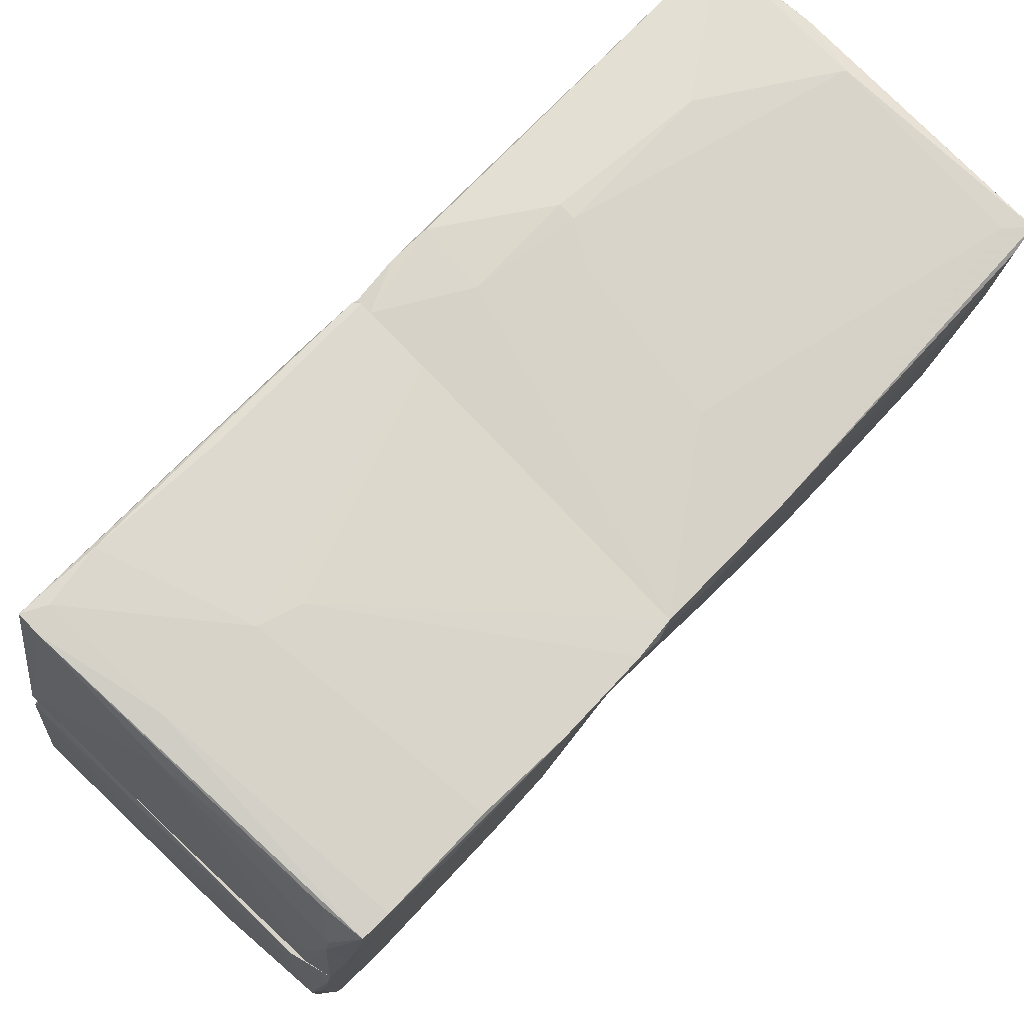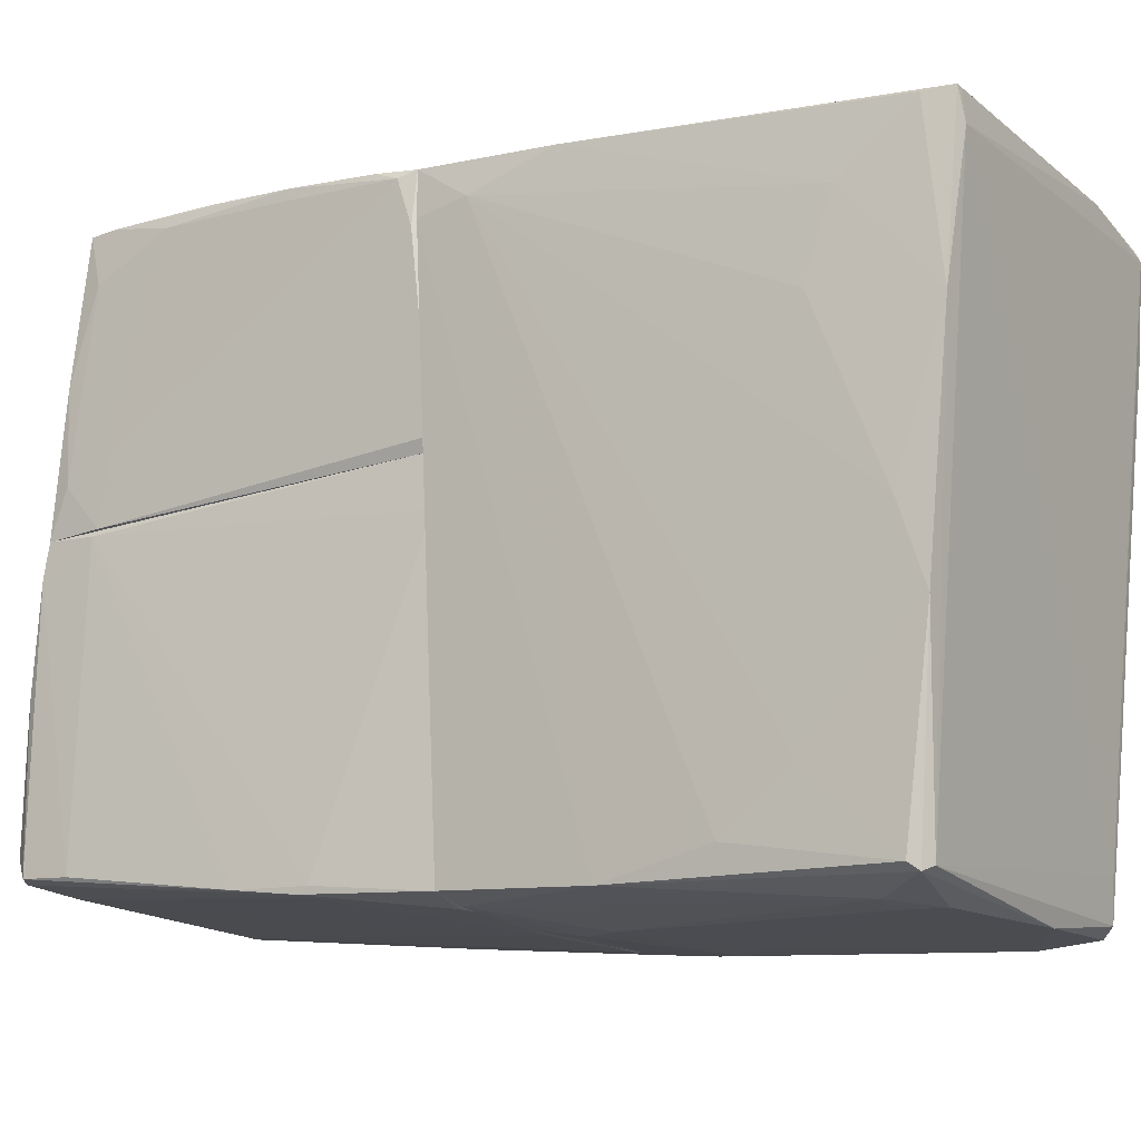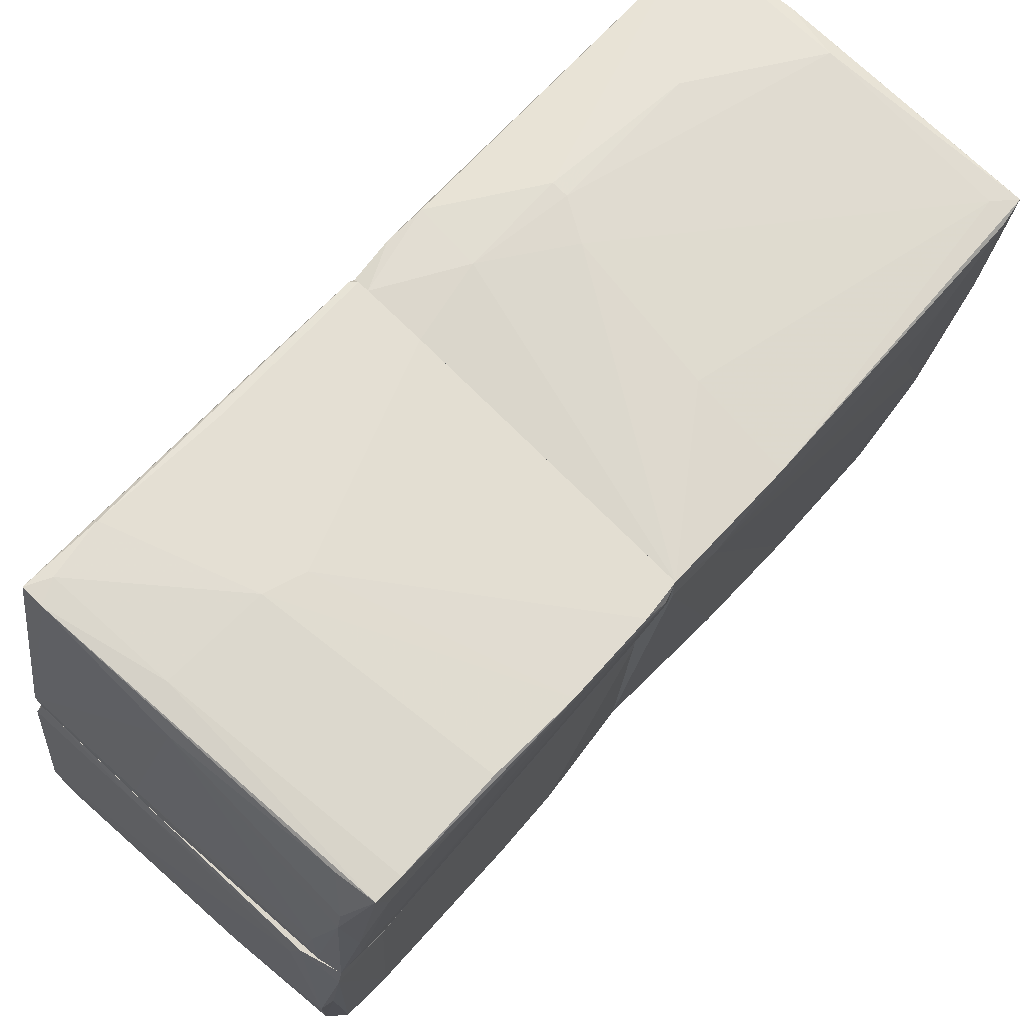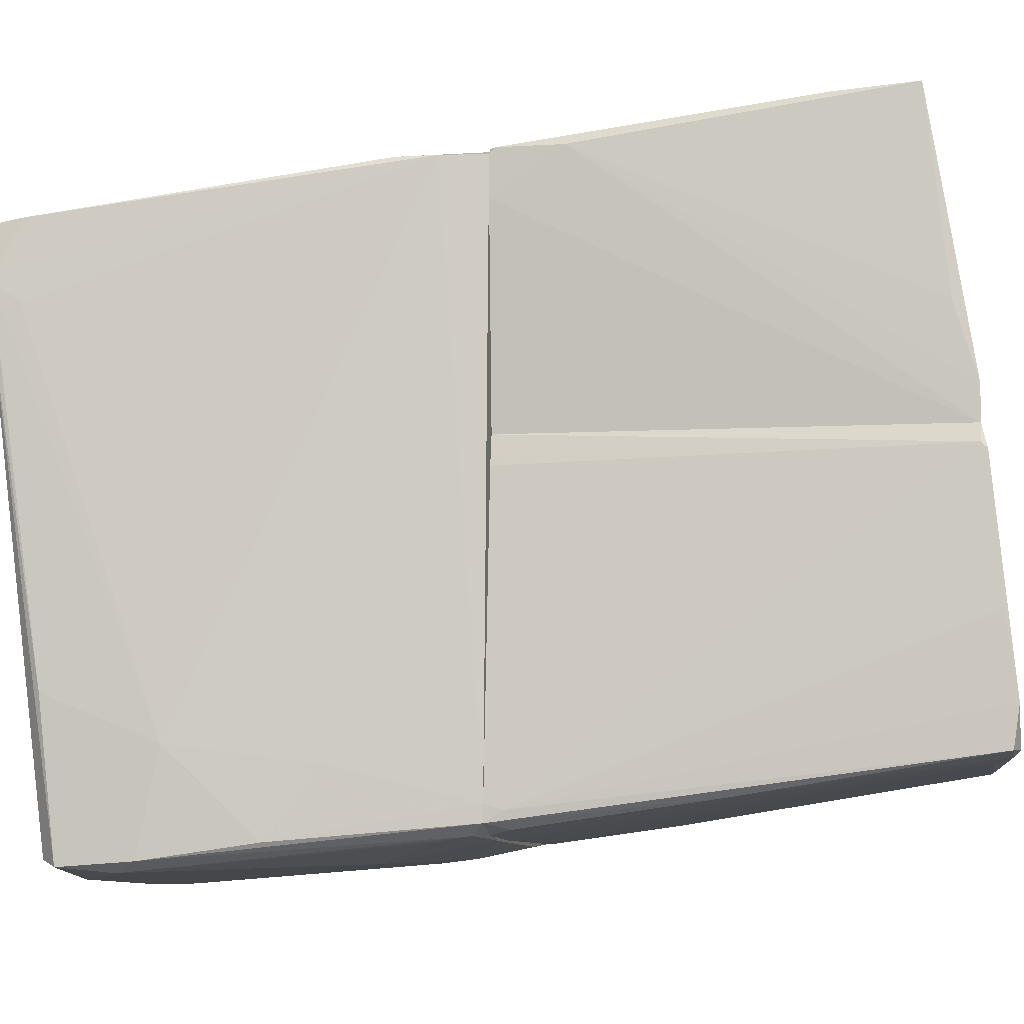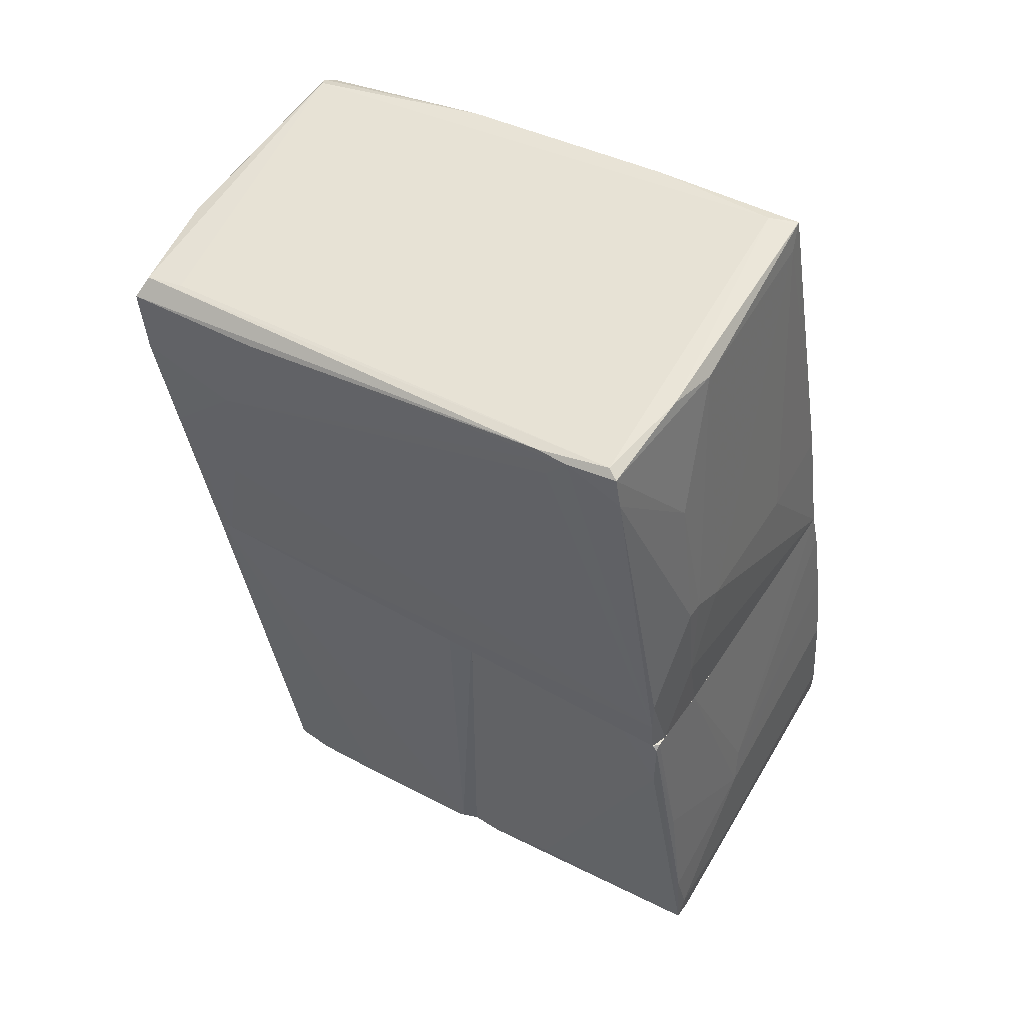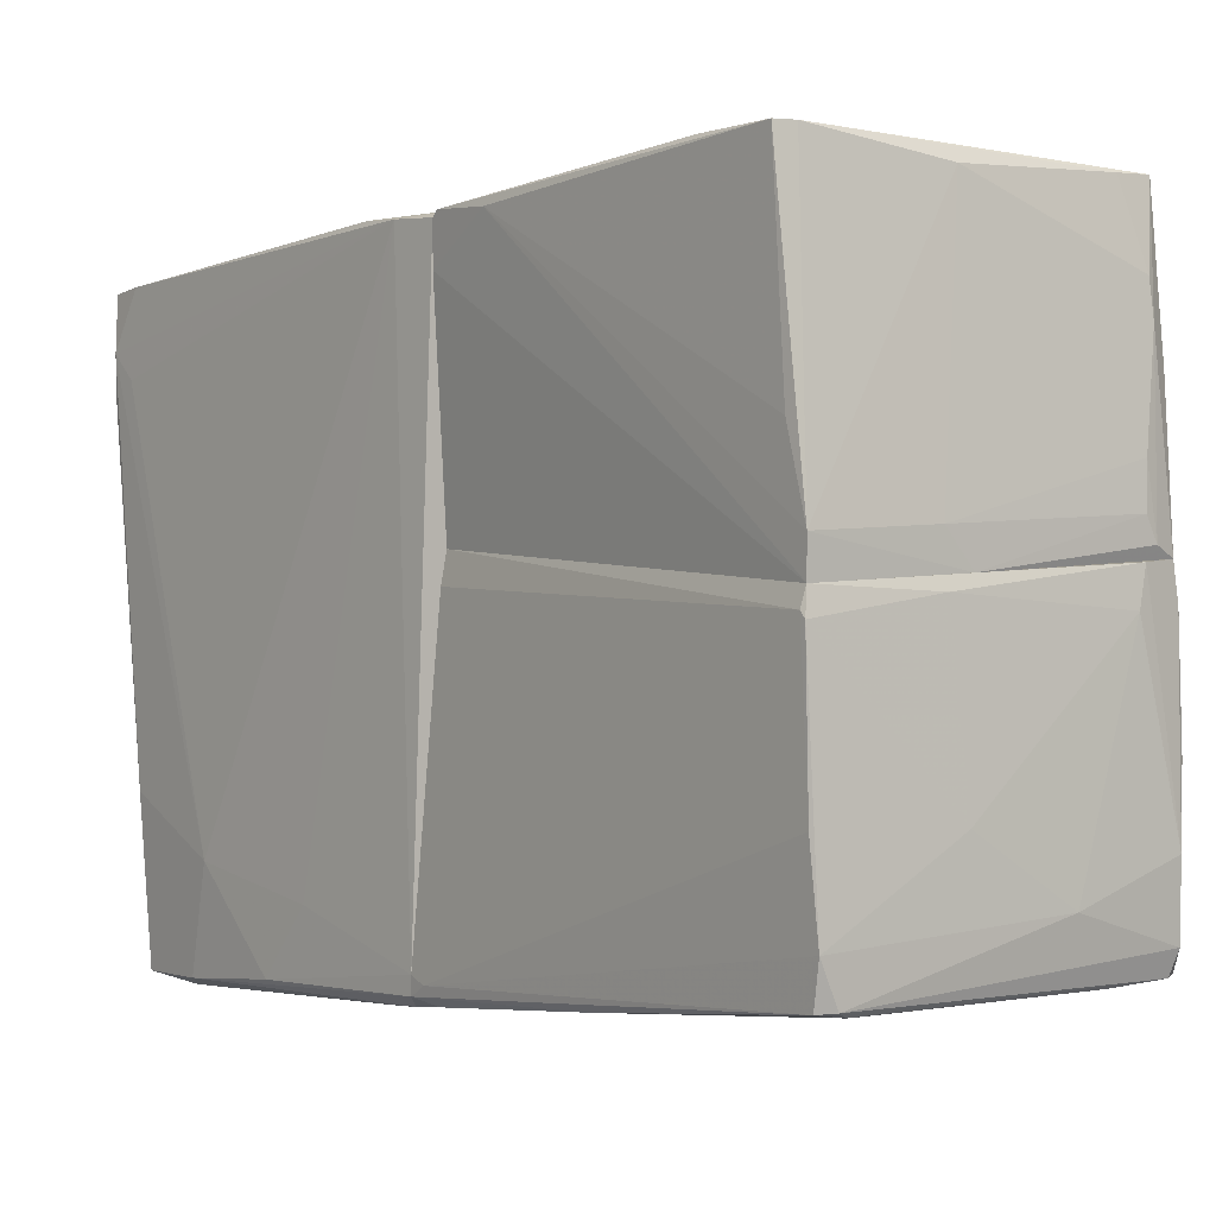
<metadata>
{"format":"obj","ext":"obj","renderer":"f3d","projection":"perspective","resolution":1024,"background":"white","views":[{"elev":77.7,"azim":-133.8,"up":"+Y"},{"elev":-20.4,"azim":-55.0,"up":"+Y"},{"elev":72.9,"azim":-135.4,"up":"+Y"},{"elev":-5.3,"azim":101.4,"up":"+Y"},{"elev":52.3,"azim":124.1,"up":"+Z"},{"elev":4.8,"azim":143.9,"up":"+Y"}]}
</metadata>
<code>
o convex_0
v 0.01715 -0.02923 0.002272
v -0.01558 0.0226 0.04429
v -0.01613 0.0226 0.04429
v 0.008968 0.02969 -0.002096
v -0.01558 -0.02978 -0.002096
v 0.01934 -0.03087 0.0361
v 0.01934 0.02424 0.0421
v -0.0194 0.02861 -0.002096
v -0.01449 -0.03305 0.03665
v 0.01661 0.02914 -0.002096
v 0.01879 -0.02759 -0.002096
v 0.02098 -0.02104 0.02519
v 0.009517 0.02915 0.01537
v -0.006855 -0.03415 0.03119
v -0.01558 -0.01504 0.03992
v 0.02098 -0.03142 0.03446
v -0.0194 0.02478 0.002817
v 0.009517 -0.03141 0.008824
v 0.01879 0.02314 0.04265
v -0.01558 -0.02978 0.02245
v -0.01231 -0.03305 0.03774
v 0.01715 0.02914 0.002272
v 0.004059 0.02478 0.0421
v -0.002487 -0.03141 0.002821
v 0.01988 0.01933 0.04156
v -0.01722 0.01714 0.03446
v -0.01504 0.01987 0.04429
v 0.01934 -0.03195 0.02955
v -0.01558 -0.03142 0.01209
v 0.008968 -0.03305 0.0361
v -0.009037 0.02806 0.01155
v 0.01279 -0.02923 -0.002096
v -0.01231 -0.03032 -0.002096
v -0.01667 0.0226 0.04156
v -0.01013 -0.03415 0.03227
v 0.02098 -0.03087 0.02737
v 0.01879 -0.02705 0.03664
v 0.02098 -0.01668 0.0361
v -0.01613 -0.007401 0.03774
v 0.01715 0.02914 0.006095
v 0.0106 0.02696 0.0301
v -0.0194 0.02424 -0.002096
v -0.004669 -0.03195 0.00664
v 0.0106 0.02969 0.00555
v 0.01115 0.02915 0.01537
v 0.01879 -0.02595 -0.002096
v -0.01886 0.02697 0.011
v -0.005215 -0.03415 0.03501
v -0.01722 0.009503 0.03173
v 0.01934 0.02479 0.03883
v 0.01988 0.01715 0.03883
v 0.02043 -0.02923 0.01646
v 0.009517 0.02424 0.04319
v -0.01449 0.02314 0.0421
v 0.005695 0.02915 0.01319
v -0.01613 0.006778 0.04265
v -0.0134 -0.0336 0.03719
v 0.01988 0.01605 0.04156
v -0.003033 -0.03032 -0.002096
v 0.01497 0.02969 -0.002096
v 0.006786 -0.03196 0.01319
v 0.01988 -0.02269 0.01155
v -0.01558 -0.02486 0.02901
v 0.0177 -0.02869 -0.000997
f 36 28 64
f 4 5 8
f 5 4 10
f 5 10 11
f 7 19 25
f 2 3 27
f 18 1 28
f 9 20 29
f 20 17 29
f 16 6 30
f 6 21 30
f 28 16 30
f 14 28 30
f 5 11 32
f 18 24 32
f 29 5 33
f 5 32 33
f 29 33 35
f 12 16 36
f 16 28 36
f 6 19 37
f 21 6 37
f 19 27 37
f 27 21 37
f 16 12 38
f 12 25 38
f 23 7 41
f 13 23 41
f 8 5 42
f 17 8 42
f 5 29 42
f 29 17 42
f 24 18 43
f 33 24 43
f 14 35 43
f 35 33 43
f 4 8 44
f 40 44 45
f 13 41 45
f 44 13 45
f 11 10 46
f 10 22 46
f 8 17 47
f 17 26 47
f 31 8 47
f 34 3 47
f 26 34 47
f 14 30 48
f 35 14 48
f 26 17 49
f 17 39 49
f 39 26 49
f 7 25 50
f 25 22 50
f 22 40 50
f 41 7 50
f 40 45 50
f 45 41 50
f 12 22 51
f 25 12 51
f 22 25 51
f 36 11 52
f 12 36 52
f 11 46 52
f 3 2 53
f 19 7 53
f 23 3 53
f 7 23 53
f 2 27 53
f 27 19 53
f 3 23 54
f 47 3 54
f 31 47 54
f 23 13 55
f 8 31 55
f 44 8 55
f 13 44 55
f 54 23 55
f 31 54 55
f 15 21 56
f 27 3 56
f 21 27 56
f 3 34 56
f 34 26 56
f 39 15 56
f 26 39 56
f 15 9 57
f 21 15 57
f 9 29 57
f 30 21 57
f 29 35 57
f 48 30 57
f 35 48 57
f 6 16 58
f 19 6 58
f 25 19 58
f 16 38 58
f 38 25 58
f 32 24 59
f 24 33 59
f 33 32 59
f 10 4 60
f 22 10 60
f 40 22 60
f 4 44 60
f 44 40 60
f 28 14 61
f 18 28 61
f 14 43 61
f 43 18 61
f 22 12 62
f 46 22 62
f 12 52 62
f 52 46 62
f 9 15 63
f 20 9 63
f 17 20 63
f 15 39 63
f 39 17 63
f 1 18 64
f 28 1 64
f 32 11 64
f 18 32 64
f 11 36 64
o convex_1
v -0.01886 -0.008502 -0.04247
v 0.01879 -0.02596 -0.002096
v 0.01879 -0.0276 -0.002096
v 0.01661 -0.01777 -0.04575
v 0.01552 0.005143 -0.002096
v -0.01558 -0.02978 -0.002096
v -0.01668 0.005143 -0.002096
v 0.01552 0.005143 -0.04302
v -0.01886 -0.02377 -0.04193
v -0.01941 0.005143 -0.04083
v 0.01388 -0.02214 -0.0452
v -0.01722 -0.02869 -0.0141
v 0.0117 -0.02923 -0.002643
v -0.006849 -0.01777 -0.04466
v 0.01606 0.002956 -0.04357
v -0.01449 0.001862 -0.04247
v -0.01941 0.004591 -0.03592
v -0.01122 -0.02377 -0.04302
v 0.000782 -0.02978 -0.003737
v 0.01661 -0.02159 -0.0452
v -0.01777 -0.02159 -0.04356
v 0.01606 0.002411 -0.002096
v 0.0177 -0.02814 -0.004279
v -0.01886 -0.02432 -0.03702
v -0.01722 -0.02814 -0.01301
v 0.01115 -0.02269 -0.04357
v 0.01661 -0.01014 -0.04465
v 0.002966 -0.01124 -0.04466
v -0.01013 -0.03033 -0.002096
v -0.01777 -0.01504 -0.04356
v -0.01558 0.005143 -0.04193
v 0.01497 -0.02159 -0.04575
v -0.01668 0.000227 -0.002096
v 0.01606 0.003504 -0.04302
v -0.01722 -0.02377 -0.04302
v 0.01879 -0.02651 -0.003737
v 0.003512 0.004046 -0.04302
v -0.01777 -0.0276 -0.02011
v -0.01941 0.001862 -0.04138
v 0.01716 -0.02542 -0.02229
v -0.01613 -0.02869 -0.0141
v 0.01606 -0.02868 -0.002096
v -0.01176 -0.03033 -0.002647
f 105 83 107
f 67 66 69
f 67 69 70
f 70 69 71
f 71 69 72
f 71 72 74
f 71 74 81
f 73 65 85
f 69 66 86
f 76 70 89
f 75 77 90
f 82 75 90
f 77 83 90
f 83 82 90
f 68 79 91
f 68 78 92
f 79 68 92
f 78 80 92
f 67 70 93
f 83 77 93
f 80 78 94
f 85 65 94
f 78 85 94
f 74 72 95
f 80 94 95
f 78 68 96
f 68 84 96
f 84 75 96
f 85 78 96
f 70 71 97
f 71 81 97
f 81 89 97
f 89 70 97
f 72 69 98
f 79 72 98
f 86 66 98
f 69 86 98
f 91 79 98
f 76 73 99
f 82 76 99
f 75 82 99
f 73 85 99
f 96 75 99
f 85 96 99
f 66 67 100
f 67 84 100
f 84 68 100
f 68 91 100
f 98 66 100
f 91 98 100
f 72 79 101
f 79 92 101
f 92 80 101
f 95 72 101
f 80 95 101
f 73 76 102
f 88 73 102
f 81 88 102
f 89 81 102
f 76 89 102
f 65 73 103
f 81 74 103
f 73 88 103
f 88 81 103
f 94 65 103
f 74 95 103
f 95 94 103
f 77 75 104
f 84 67 104
f 75 84 104
f 67 87 104
f 87 77 104
f 76 82 105
f 82 83 105
f 87 67 106
f 77 87 106
f 67 93 106
f 93 77 106
f 70 76 107
f 93 70 107
f 83 93 107
f 76 105 107
o convex_2
v -0.02049 0.01824 -0.03865
v 0.01661 0.02915 -0.002096
v 0.01661 0.02533 -0.002096
v 0.01552 0.005143 -0.04302
v -0.01667 0.005143 -0.002096
v 0.01497 0.03407 -0.03866
v -0.0194 0.0286 -0.002096
v 0.01552 0.005143 -0.002096
v -0.0194 0.005143 -0.04084
v -0.02104 0.03188 -0.03647
v 0.001875 0.03297 -0.0261
v -0.01667 0.01224 -0.04084
v -0.01995 0.02806 -0.003734
v 0.01606 0.0297 -0.002096
v -0.000852 0.03188 -0.03865
v 0.01552 0.008419 -0.04302
v -0.02049 0.03133 -0.02337
v -0.0194 0.005143 -0.03538
v 0.01661 0.0297 -0.008646
v -0.01722 0.006236 -0.002096
v -0.01886 0.02479 -0.03865
v 0.00897 0.0297 -0.002096
v -0.02104 0.03024 -0.02774
v 0.01497 0.03352 -0.03102
v 0.001875 0.03352 -0.03592
v -0.01722 0.006236 -0.04138
v -0.01995 0.009512 -0.03865
v 0.01552 0.01551 -0.04084
v 0.003512 0.008419 -0.04247
v 0.01279 0.03407 -0.03866
v 0.000784 0.03243 -0.02229
v -0.0194 0.02369 -0.002645
v -0.02049 0.03024 -0.01465
v -0.02104 0.03188 -0.03374
v 0.01497 0.03188 -0.01793
v 0.000784 0.005143 -0.04247
v -0.02104 0.02697 -0.03538
v 0.01388 0.03407 -0.03647
v -0.01995 0.01169 -0.03374
v -0.01722 0.03188 -0.03701
v -0.01613 0.008419 -0.04138
v -0.02049 0.02915 -0.01465
v -0.01886 0.02151 -0.0392
v -0.01995 0.02915 -0.005922
v 0.01661 0.0297 -0.002645
f 131 142 152
f 110 109 112
f 112 109 114
f 111 110 115
f 112 111 115
f 110 112 115
f 111 112 116
f 114 109 121
f 116 112 125
f 109 110 126
f 110 111 126
f 111 123 126
f 112 114 127
f 125 112 127
f 114 121 129
f 108 116 134
f 116 125 134
f 123 113 135
f 113 126 135
f 126 123 135
f 119 122 136
f 122 123 136
f 123 122 137
f 113 123 137
f 117 132 137
f 114 129 138
f 129 118 138
f 114 120 139
f 120 125 139
f 127 114 139
f 125 127 139
f 118 124 140
f 138 118 140
f 124 118 141
f 117 130 141
f 132 117 141
f 118 132 141
f 140 124 141
f 130 140 141
f 118 129 142
f 129 121 142
f 131 118 142
f 111 116 143
f 123 111 143
f 116 133 143
f 136 123 143
f 117 108 144
f 130 117 144
f 108 134 144
f 134 130 144
f 131 113 145
f 118 131 145
f 132 118 145
f 113 137 145
f 137 132 145
f 125 120 146
f 134 125 146
f 130 134 146
f 128 117 147
f 122 128 147
f 117 137 147
f 137 122 147
f 133 119 148
f 119 136 148
f 143 133 148
f 136 143 148
f 120 140 149
f 140 130 149
f 146 120 149
f 130 146 149
f 116 108 150
f 108 117 150
f 122 119 150
f 117 128 150
f 128 122 150
f 133 116 150
f 119 133 150
f 120 114 151
f 114 138 151
f 140 120 151
f 138 140 151
f 121 109 152
f 109 126 152
f 126 113 152
f 113 131 152
f 142 121 152

</code>
